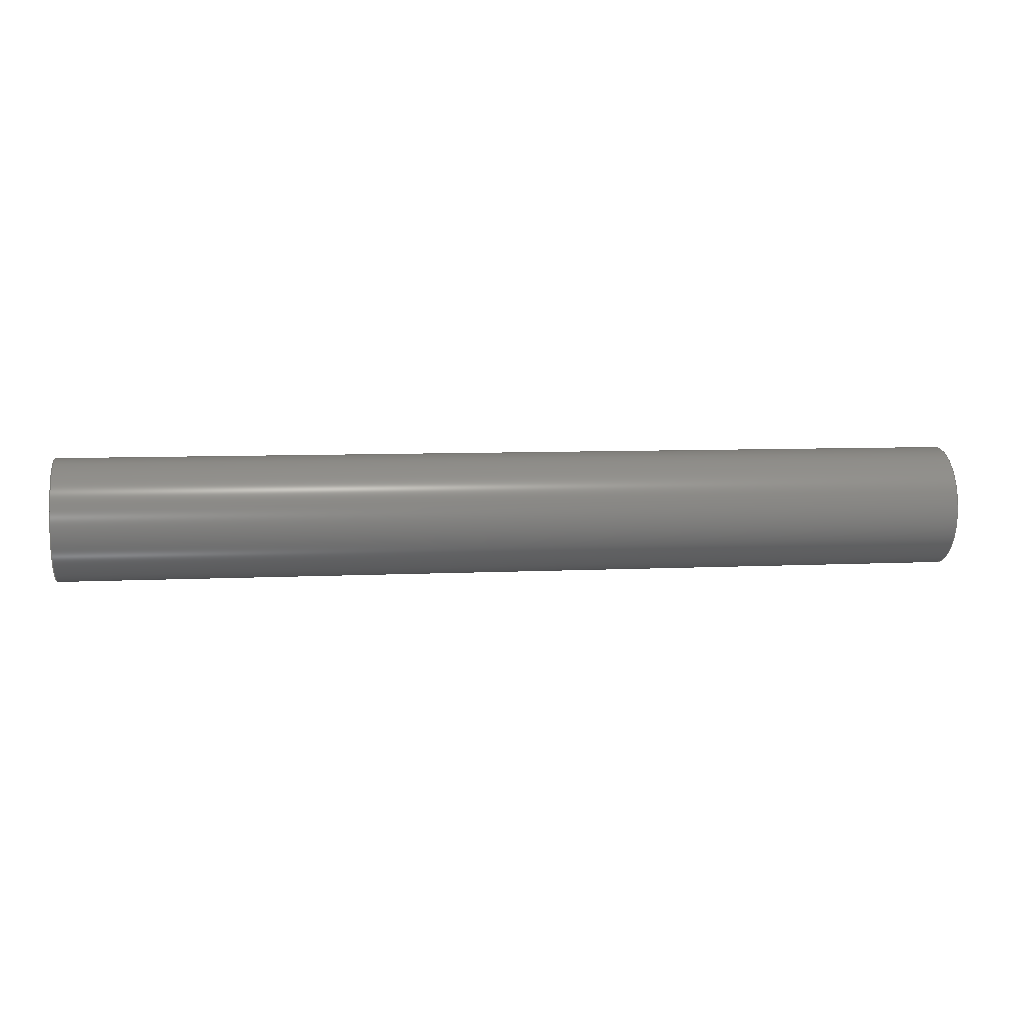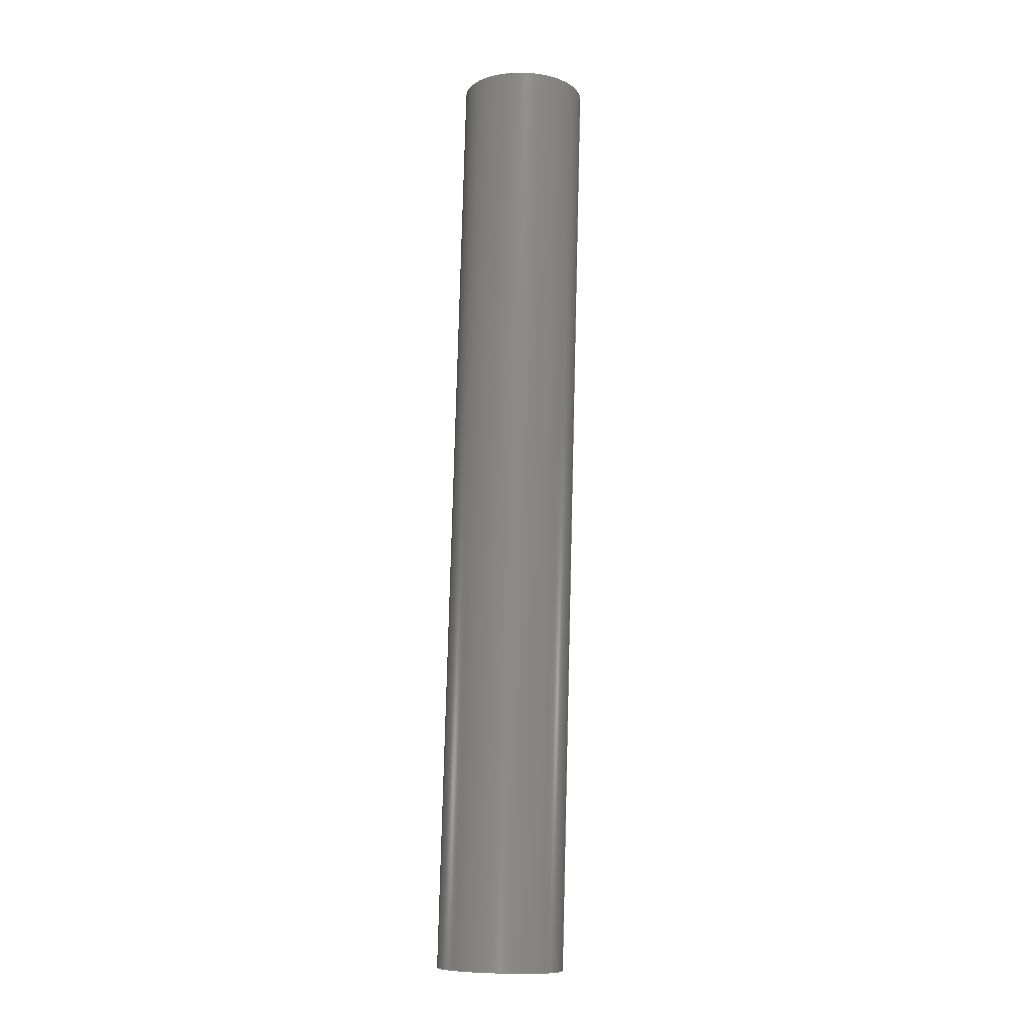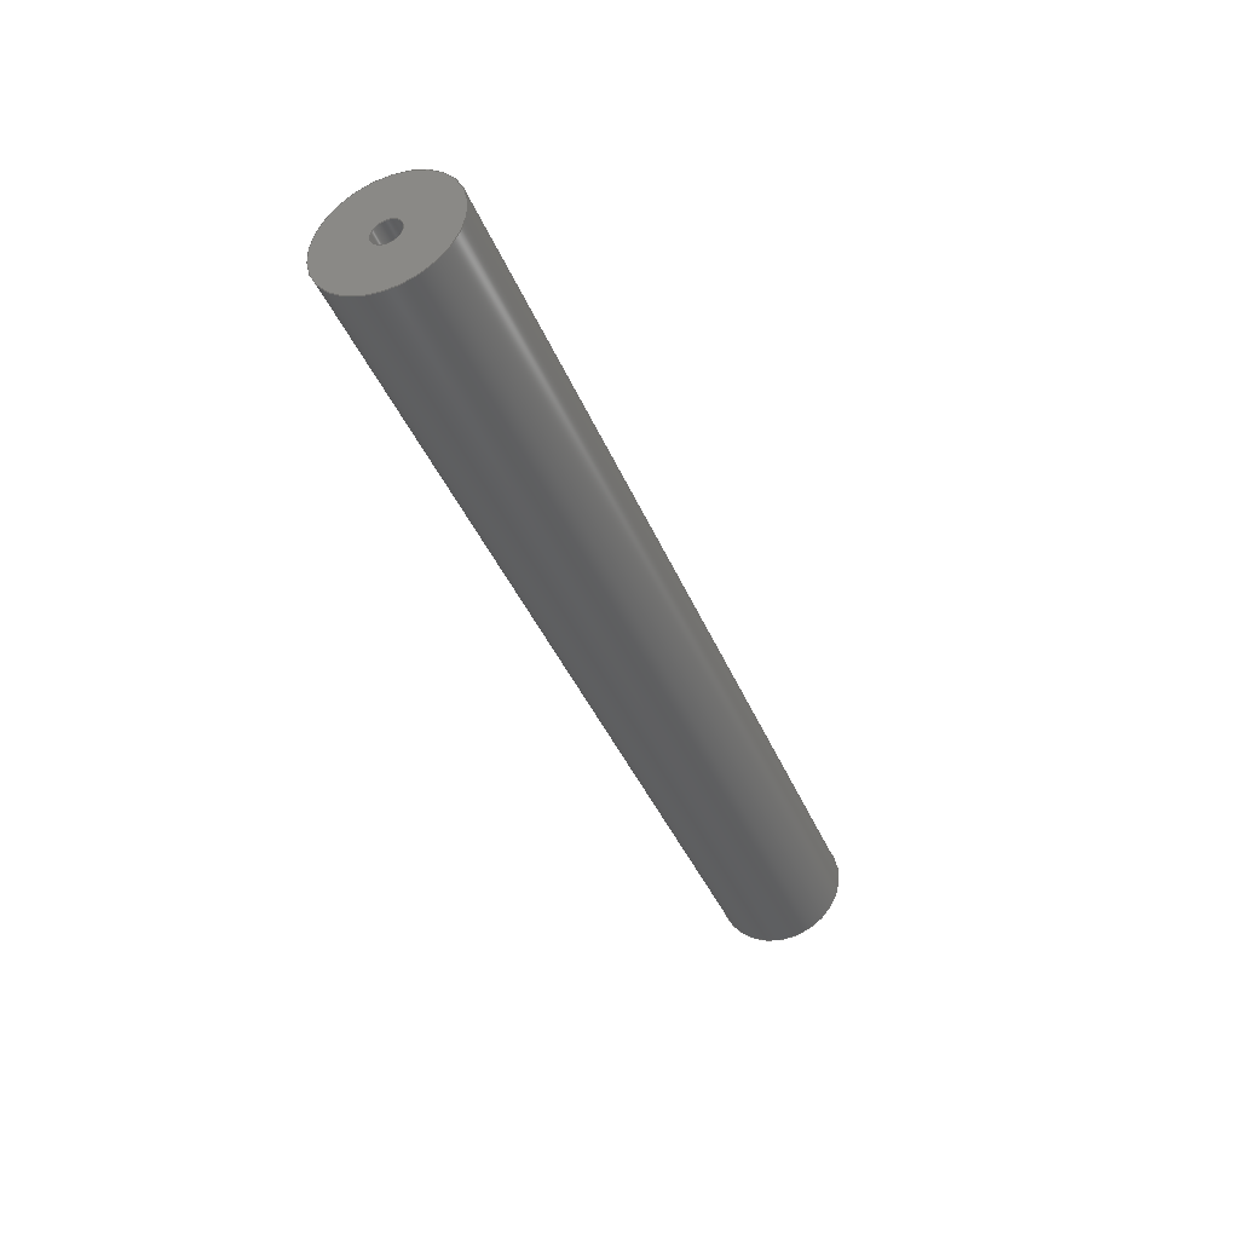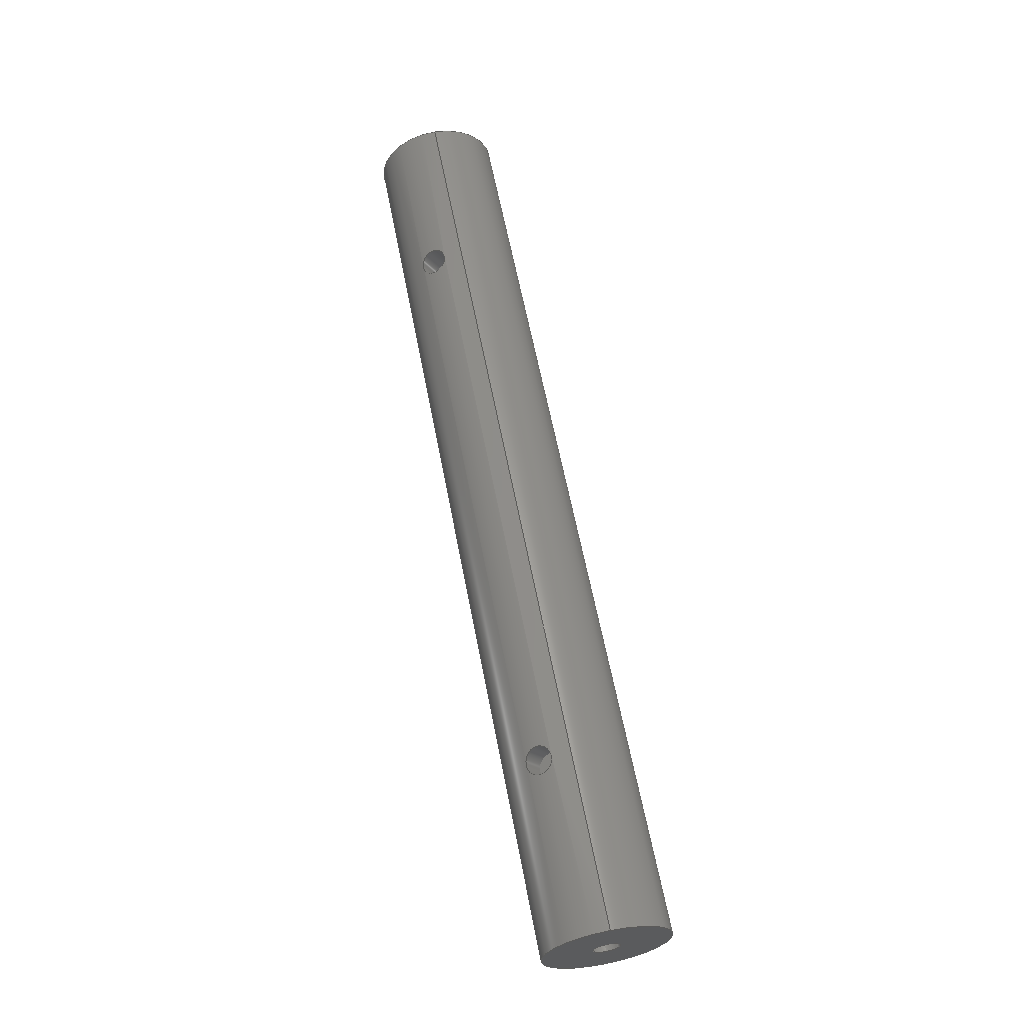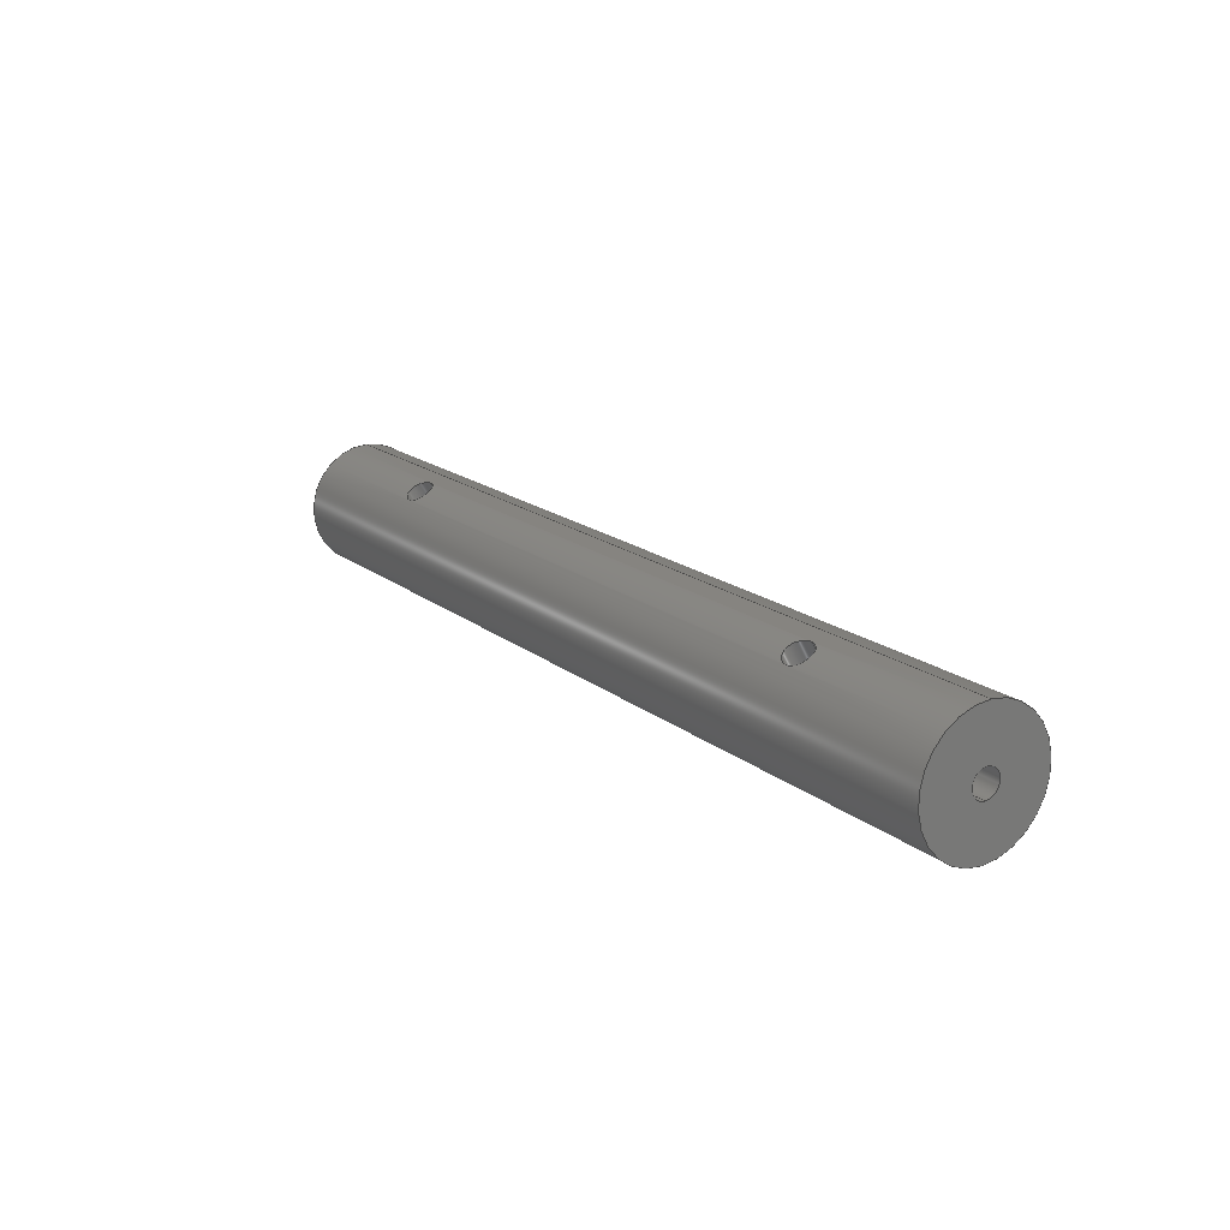
<metadata>
{"format":"step","ext":"step","renderer":"f3d","projection":"perspective","resolution":1024,"background":"white","views":[{"elev":6.9,"azim":-8.4,"up":"+Z"},{"elev":78.7,"azim":91.5,"up":"+Z"},{"elev":-39.0,"azim":-69.3,"up":"+Y"},{"elev":62.1,"azim":-100.9,"up":"+Y"},{"elev":17.7,"azim":-123.8,"up":"+Y"}]}
</metadata>
<code>
ISO-10303-21;
DATA;
#1=PROPERTY_DEFINITION_REPRESENTATION(#5,#3);
#2=PROPERTY_DEFINITION_REPRESENTATION(#6,#4);
#3=REPRESENTATION('',(#7),#248);
#4=REPRESENTATION('',(#8),#248);
#5=PROPERTY_DEFINITION('pmi validation property','',#253);
#6=PROPERTY_DEFINITION('pmi validation property','',#253);
#7=VALUE_REPRESENTATION_ITEM('number of annotations',COUNT_MEASURE(0));
#8=VALUE_REPRESENTATION_ITEM('number of views',COUNT_MEASURE(0));
#9=SHAPE_REPRESENTATION_RELATIONSHIP('','',#134,#10);
#10=ADVANCED_BREP_SHAPE_REPRESENTATION('',(#132),#248);
#11=PLANE('',#139);
#12=PLANE('',#143);
#13=PLANE('',#144);
#14=PLANE('',#148);
#15=PLANE('',#151);
#16=PLANE('',#154);
#17=B_SPLINE_CURVE_WITH_KNOTS('',3,(#199,#200,#201,#202,#203,#204,#205,
#206,#207,#208,#209),.UNSPECIFIED.,.T.,.F.,(1,1,1,1,1,1,1,1,1,1,1,1,1,1,
1),(-0.003345,-0.00223,-0.001115,0,0.001115,
0.00223,0.003345,0.004461,0.005576,
0.006691,0.007806,0.008921,0.01004,
0.01115,0.01227),.UNSPECIFIED.);
#18=B_SPLINE_CURVE_WITH_KNOTS('',3,(#213,#214,#215,#216,#217,#218,#219,
#220,#221,#222,#223),.UNSPECIFIED.,.T.,.F.,(1,1,1,1,1,1,1,1,1,1,1,1,1,1,
1),(-0.003345,-0.00223,-0.001115,0,0.001115,
0.00223,0.003345,0.004461,0.005576,
0.006691,0.007806,0.008921,0.01004,
0.01115,0.01227),.UNSPECIFIED.);
#19=ORIENTED_EDGE('',*,*,#39,.F.);
#20=ORIENTED_EDGE('',*,*,#40,.F.);
#21=ORIENTED_EDGE('',*,*,#41,.T.);
#22=ORIENTED_EDGE('',*,*,#42,.T.);
#23=ORIENTED_EDGE('',*,*,#43,.F.);
#24=ORIENTED_EDGE('',*,*,#39,.T.);
#25=ORIENTED_EDGE('',*,*,#44,.T.);
#26=ORIENTED_EDGE('',*,*,#40,.T.);
#27=ORIENTED_EDGE('',*,*,#44,.F.);
#28=ORIENTED_EDGE('',*,*,#45,.F.);
#29=ORIENTED_EDGE('',*,*,#41,.F.);
#30=ORIENTED_EDGE('',*,*,#46,.F.);
#31=ORIENTED_EDGE('',*,*,#42,.F.);
#32=ORIENTED_EDGE('',*,*,#46,.T.);
#33=ORIENTED_EDGE('',*,*,#45,.T.);
#34=ORIENTED_EDGE('',*,*,#47,.T.);
#35=ORIENTED_EDGE('',*,*,#47,.F.);
#36=ORIENTED_EDGE('',*,*,#43,.T.);
#37=ORIENTED_EDGE('',*,*,#48,.F.);
#38=ORIENTED_EDGE('',*,*,#48,.T.);
#39=EDGE_CURVE('',#49,#49,#59,.T.);
#40=EDGE_CURVE('',#50,#50,#17,.T.);
#41=EDGE_CURVE('',#51,#51,#60,.F.);
#42=EDGE_CURVE('',#52,#52,#18,.T.);
#43=EDGE_CURVE('',#53,#53,#61,.T.);
#44=EDGE_CURVE('',#54,#54,#62,.F.);
#45=EDGE_CURVE('',#55,#55,#63,.T.);
#46=EDGE_CURVE('',#56,#56,#64,.F.);
#47=EDGE_CURVE('',#57,#57,#65,.T.);
#48=EDGE_CURVE('',#58,#58,#66,.T.);
#49=VERTEX_POINT('',#198);
#50=VERTEX_POINT('',#210);
#51=VERTEX_POINT('',#212);
#52=VERTEX_POINT('',#224);
#53=VERTEX_POINT('',#227);
#54=VERTEX_POINT('',#230);
#55=VERTEX_POINT('',#234);
#56=VERTEX_POINT('',#237);
#57=VERTEX_POINT('',#241);
#58=VERTEX_POINT('',#245);
#59=CIRCLE('',#137,0.00635);
#60=CIRCLE('',#138,0.00635);
#61=CIRCLE('',#140,0.001353);
#62=CIRCLE('',#142,0.001422);
#63=CIRCLE('',#145,0.001353);
#64=CIRCLE('',#147,0.001422);
#65=CIRCLE('',#150,0.001353);
#66=CIRCLE('',#153,0.001353);
#67=EDGE_LOOP('',(#19));
#68=EDGE_LOOP('',(#20));
#69=EDGE_LOOP('',(#21));
#70=EDGE_LOOP('',(#22));
#71=EDGE_LOOP('',(#23));
#72=EDGE_LOOP('',(#24));
#73=EDGE_LOOP('',(#25));
#74=EDGE_LOOP('',(#26));
#75=EDGE_LOOP('',(#27));
#76=EDGE_LOOP('',(#28));
#77=EDGE_LOOP('',(#29));
#78=EDGE_LOOP('',(#30));
#79=EDGE_LOOP('',(#31));
#80=EDGE_LOOP('',(#32));
#81=EDGE_LOOP('',(#33));
#82=EDGE_LOOP('',(#34));
#83=EDGE_LOOP('',(#35));
#84=EDGE_LOOP('',(#36));
#85=EDGE_LOOP('',(#37));
#86=EDGE_LOOP('',(#38));
#87=FACE_BOUND('',#67,.T.);
#88=FACE_BOUND('',#68,.T.);
#89=FACE_BOUND('',#69,.T.);
#90=FACE_BOUND('',#70,.T.);
#91=FACE_BOUND('',#71,.T.);
#92=FACE_BOUND('',#72,.T.);
#93=FACE_BOUND('',#73,.T.);
#94=FACE_BOUND('',#74,.T.);
#95=FACE_BOUND('',#75,.T.);
#96=FACE_BOUND('',#76,.T.);
#97=FACE_BOUND('',#77,.T.);
#98=FACE_BOUND('',#78,.T.);
#99=FACE_BOUND('',#79,.T.);
#100=FACE_BOUND('',#80,.T.);
#101=FACE_BOUND('',#81,.T.);
#102=FACE_BOUND('',#82,.T.);
#103=FACE_BOUND('',#83,.T.);
#104=FACE_BOUND('',#84,.T.);
#105=FACE_BOUND('',#85,.T.);
#106=FACE_BOUND('',#86,.T.);
#107=CYLINDRICAL_SURFACE('',#136,0.00635);
#108=CYLINDRICAL_SURFACE('',#141,0.001422);
#109=CYLINDRICAL_SURFACE('',#146,0.001422);
#110=CYLINDRICAL_SURFACE('',#149,0.001353);
#111=CYLINDRICAL_SURFACE('',#152,0.001353);
#112=ADVANCED_FACE('',(#87,#88,#89,#90),#107,.T.);
#113=ADVANCED_FACE('',(#91,#92),#11,.T.);
#114=ADVANCED_FACE('',(#93,#94),#108,.F.);
#115=ADVANCED_FACE('',(#95),#12,.T.);
#116=ADVANCED_FACE('',(#96,#97),#13,.T.);
#117=ADVANCED_FACE('',(#98,#99),#109,.F.);
#118=ADVANCED_FACE('',(#100),#14,.T.);
#119=ADVANCED_FACE('',(#101,#102),#110,.F.);
#120=ADVANCED_FACE('',(#103),#15,.T.);
#121=ADVANCED_FACE('',(#104,#105),#111,.F.);
#122=ADVANCED_FACE('',(#106),#16,.T.);
#123=CLOSED_SHELL('',(#112,#113,#114,#115,#116,#117,#118,#119,#120,#121,
#122));
#124=STYLED_ITEM('',(#125),#132);
#125=PRESENTATION_STYLE_ASSIGNMENT((#126));
#126=SURFACE_STYLE_USAGE(.BOTH.,#127);
#127=SURFACE_SIDE_STYLE('',(#128));
#128=SURFACE_STYLE_FILL_AREA(#129);
#129=FILL_AREA_STYLE('',(#130));
#130=FILL_AREA_STYLE_COLOUR('',#131);
#131=COLOUR_RGB('',0.09804,0.09804,0.09804);
#132=MANIFOLD_SOLID_BREP('Hinge',#123);
#133=SHAPE_DEFINITION_REPRESENTATION(#253,#134);
#134=SHAPE_REPRESENTATION('Hinge',(#135),#248);
#135=AXIS2_PLACEMENT_3D('',#195,#155,#156);
#136=AXIS2_PLACEMENT_3D('',#196,#157,#158);
#137=AXIS2_PLACEMENT_3D('',#197,#159,#160);
#138=AXIS2_PLACEMENT_3D('',#211,#161,#162);
#139=AXIS2_PLACEMENT_3D('',#225,#163,#164);
#140=AXIS2_PLACEMENT_3D('',#226,#165,#166);
#141=AXIS2_PLACEMENT_3D('',#228,#167,#168);
#142=AXIS2_PLACEMENT_3D('',#229,#169,#170);
#143=AXIS2_PLACEMENT_3D('',#231,#171,#172);
#144=AXIS2_PLACEMENT_3D('',#232,#173,#174);
#145=AXIS2_PLACEMENT_3D('',#233,#175,#176);
#146=AXIS2_PLACEMENT_3D('',#235,#177,#178);
#147=AXIS2_PLACEMENT_3D('',#236,#179,#180);
#148=AXIS2_PLACEMENT_3D('',#238,#181,#182);
#149=AXIS2_PLACEMENT_3D('',#239,#183,#184);
#150=AXIS2_PLACEMENT_3D('',#240,#185,#186);
#151=AXIS2_PLACEMENT_3D('',#242,#187,#188);
#152=AXIS2_PLACEMENT_3D('',#243,#189,#190);
#153=AXIS2_PLACEMENT_3D('',#244,#191,#192);
#154=AXIS2_PLACEMENT_3D('',#246,#193,#194);
#155=DIRECTION('',(0,0,1));
#156=DIRECTION('',(1,0,0));
#157=DIRECTION('',(-1,-9.183e-49,0));
#158=DIRECTION('',(-2.465e-32,-1.225e-16,1));
#159=DIRECTION('',(1,9.183e-49,0));
#160=DIRECTION('',(-9.183e-49,1,0));
#161=DIRECTION('',(-1,9.183e-49,0));
#162=DIRECTION('',(-9.183e-49,-1,0));
#163=DIRECTION('',(1,9.183e-49,0));
#164=DIRECTION('',(-2.672e-33,-1,-1.225e-16));
#165=DIRECTION('',(1,9.183e-49,0));
#166=DIRECTION('',(-9.183e-49,1,0));
#167=DIRECTION('',(1.233e-32,0.866,-0.5));
#168=DIRECTION('',(0,0.5,0.866));
#169=DIRECTION('',(2.465e-32,0.866,-0.5));
#170=DIRECTION('',(0,0.5,0.866));
#171=DIRECTION('',(0,0.866,-0.5));
#172=DIRECTION('',(1,9.183e-49,0));
#173=DIRECTION('',(-1,9.183e-49,0));
#174=DIRECTION('',(2.672e-33,-1,-1.225e-16));
#175=DIRECTION('',(-1,9.183e-49,0));
#176=DIRECTION('',(-9.183e-49,-1,0));
#177=DIRECTION('',(-1.233e-32,0.866,-0.5));
#178=DIRECTION('',(0,0.5,0.866));
#179=DIRECTION('',(2.465e-32,-0.866,0.5));
#180=DIRECTION('',(0,0.5,0.866));
#181=DIRECTION('',(0,0.866,-0.5));
#182=DIRECTION('',(-1,9.183e-49,0));
#183=DIRECTION('',(-1,0,0));
#184=DIRECTION('',(0,-0.7071,-0.7071));
#185=DIRECTION('',(1,0,0));
#186=DIRECTION('',(0,0.6756,0.7373));
#187=DIRECTION('',(-1,0,0));
#188=DIRECTION('',(0,0.7071,-0.7071));
#189=DIRECTION('',(1,0,0));
#190=DIRECTION('',(0,-0.7071,-0.7071));
#191=DIRECTION('',(1,0,0));
#192=DIRECTION('',(0,0.6756,0.7373));
#193=DIRECTION('',(1,0,0));
#194=DIRECTION('',(0,0.7071,-0.7071));
#195=CARTESIAN_POINT('',(0,0,0));
#196=CARTESIAN_POINT('',(0.04402,-0.3461,0.1244));
#197=CARTESIAN_POINT('',(0.04719,-0.3461,0.1244));
#198=CARTESIAN_POINT('',(0.04719,-0.3398,0.1244));
#199=CARTESIAN_POINT('',(0.02861,-0.3402,0.1222));
#200=CARTESIAN_POINT('',(0.02973,-0.34,0.1227));
#201=CARTESIAN_POINT('',(0.03084,-0.3402,0.1222));
#202=CARTESIAN_POINT('',(0.03131,-0.3406,0.1212));
#203=CARTESIAN_POINT('',(0.03084,-0.3413,0.1203));
#204=CARTESIAN_POINT('',(0.02973,-0.3416,0.12));
#205=CARTESIAN_POINT('',(0.02862,-0.3413,0.1203));
#206=CARTESIAN_POINT('',(0.02815,-0.3406,0.1212));
#207=CARTESIAN_POINT('',(0.02861,-0.3402,0.1222));
#208=CARTESIAN_POINT('',(0.02973,-0.34,0.1227));
#209=CARTESIAN_POINT('',(0.03084,-0.3402,0.1222));
#210=CARTESIAN_POINT('',(0.02973,-0.3401,0.1226));
#211=CARTESIAN_POINT('',(-0.04719,-0.3461,0.1244));
#212=CARTESIAN_POINT('',(-0.04719,-0.3525,0.1244));
#213=CARTESIAN_POINT('',(-0.02861,-0.3402,0.1222));
#214=CARTESIAN_POINT('',(-0.02973,-0.34,0.1227));
#215=CARTESIAN_POINT('',(-0.03084,-0.3402,0.1222));
#216=CARTESIAN_POINT('',(-0.03131,-0.3406,0.1212));
#217=CARTESIAN_POINT('',(-0.03084,-0.3413,0.1203));
#218=CARTESIAN_POINT('',(-0.02973,-0.3416,0.12));
#219=CARTESIAN_POINT('',(-0.02862,-0.3413,0.1203));
#220=CARTESIAN_POINT('',(-0.02815,-0.3406,0.1212));
#221=CARTESIAN_POINT('',(-0.02861,-0.3402,0.1222));
#222=CARTESIAN_POINT('',(-0.02973,-0.34,0.1227));
#223=CARTESIAN_POINT('',(-0.03084,-0.3402,0.1222));
#224=CARTESIAN_POINT('',(-0.02973,-0.3401,0.1226));
#225=CARTESIAN_POINT('',(0.04719,-0.3461,0.1229));
#226=CARTESIAN_POINT('',(0.04719,-0.3461,0.1244));
#227=CARTESIAN_POINT('',(0.04719,-0.3448,0.1244));
#228=CARTESIAN_POINT('',(0.02973,-0.3432,0.1227));
#229=CARTESIAN_POINT('',(0.02973,-0.3432,0.1227));
#230=CARTESIAN_POINT('',(0.02973,-0.3425,0.124));
#231=CARTESIAN_POINT('',(0.02973,-0.3432,0.1227));
#232=CARTESIAN_POINT('',(-0.04719,-0.3461,0.1229));
#233=CARTESIAN_POINT('',(-0.04719,-0.3461,0.1244));
#234=CARTESIAN_POINT('',(-0.04719,-0.3475,0.1244));
#235=CARTESIAN_POINT('',(-0.02973,-0.3432,0.1227));
#236=CARTESIAN_POINT('',(-0.02973,-0.3432,0.1227));
#237=CARTESIAN_POINT('',(-0.02973,-0.3425,0.124));
#238=CARTESIAN_POINT('',(-0.02973,-0.3432,0.1227));
#239=CARTESIAN_POINT('',(-0.03687,-0.3461,0.1244));
#240=CARTESIAN_POINT('',(-0.04322,-0.3461,0.1244));
#241=CARTESIAN_POINT('',(-0.04322,-0.3452,0.1254));
#242=CARTESIAN_POINT('',(-0.04322,-0.3461,0.1244));
#243=CARTESIAN_POINT('',(0.03687,-0.3461,0.1244));
#244=CARTESIAN_POINT('',(0.04322,-0.3461,0.1244));
#245=CARTESIAN_POINT('',(0.04322,-0.3452,0.1254));
#246=CARTESIAN_POINT('',(0.04322,-0.3461,0.1244));
#247=MECHANICAL_DESIGN_GEOMETRIC_PRESENTATION_REPRESENTATION('',(#124),
#248);
#248=(
GEOMETRIC_REPRESENTATION_CONTEXT(3)
GLOBAL_UNCERTAINTY_ASSIGNED_CONTEXT((#249))
GLOBAL_UNIT_ASSIGNED_CONTEXT((#252,#251,#250))
REPRESENTATION_CONTEXT('Hinge','TOP_LEVEL_ASSEMBLY_PART')
);
#249=UNCERTAINTY_MEASURE_WITH_UNIT(LENGTH_MEASURE(5e-06),#252,
'DISTANCE_ACCURACY_VALUE','Maximum Tolerance applied to model');
#250=(
NAMED_UNIT(*)
SI_UNIT($,.STERADIAN.)
SOLID_ANGLE_UNIT()
);
#251=(
NAMED_UNIT(*)
PLANE_ANGLE_UNIT()
SI_UNIT($,.RADIAN.)
);
#252=(
LENGTH_UNIT()
NAMED_UNIT(*)
SI_UNIT($,.METRE.)
);
#253=PRODUCT_DEFINITION_SHAPE('','',#254);
#254=PRODUCT_DEFINITION('','',#256,#255);
#255=PRODUCT_DEFINITION_CONTEXT('',#262,'design');
#256=PRODUCT_DEFINITION_FORMATION_WITH_SPECIFIED_SOURCE('','',#258,
 .NOT_KNOWN.);
#257=PRODUCT_RELATED_PRODUCT_CATEGORY('','',(#258));
#258=PRODUCT('Hinge','Hinge','Hinge',(#260));
#259=PRODUCT_CATEGORY('','');
#260=PRODUCT_CONTEXT('',#262,'mechanical');
#261=APPLICATION_PROTOCOL_DEFINITION('international standard',
'automotive_design',2010,#262);
#262=APPLICATION_CONTEXT(
'core data for automotive mechanical design processes');
ENDSEC;
END-ISO-10303-21;

</code>
